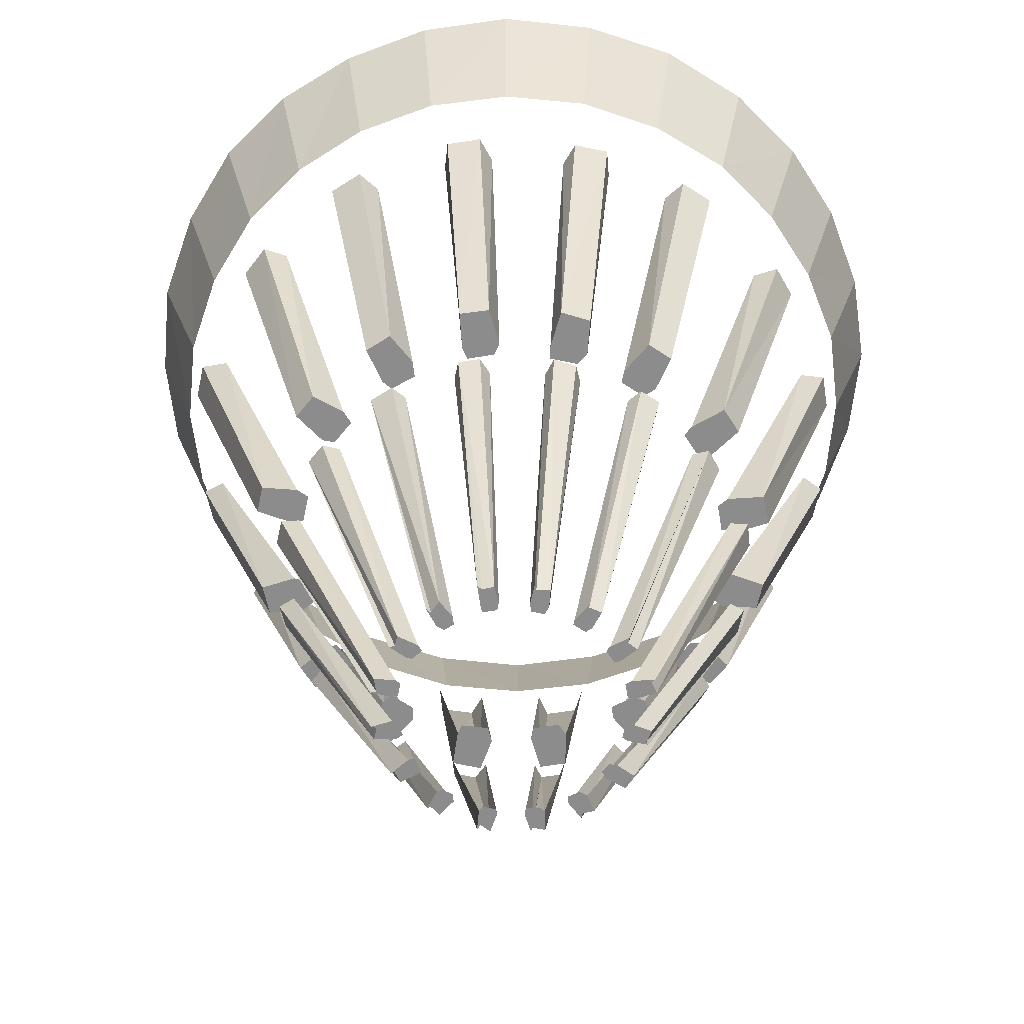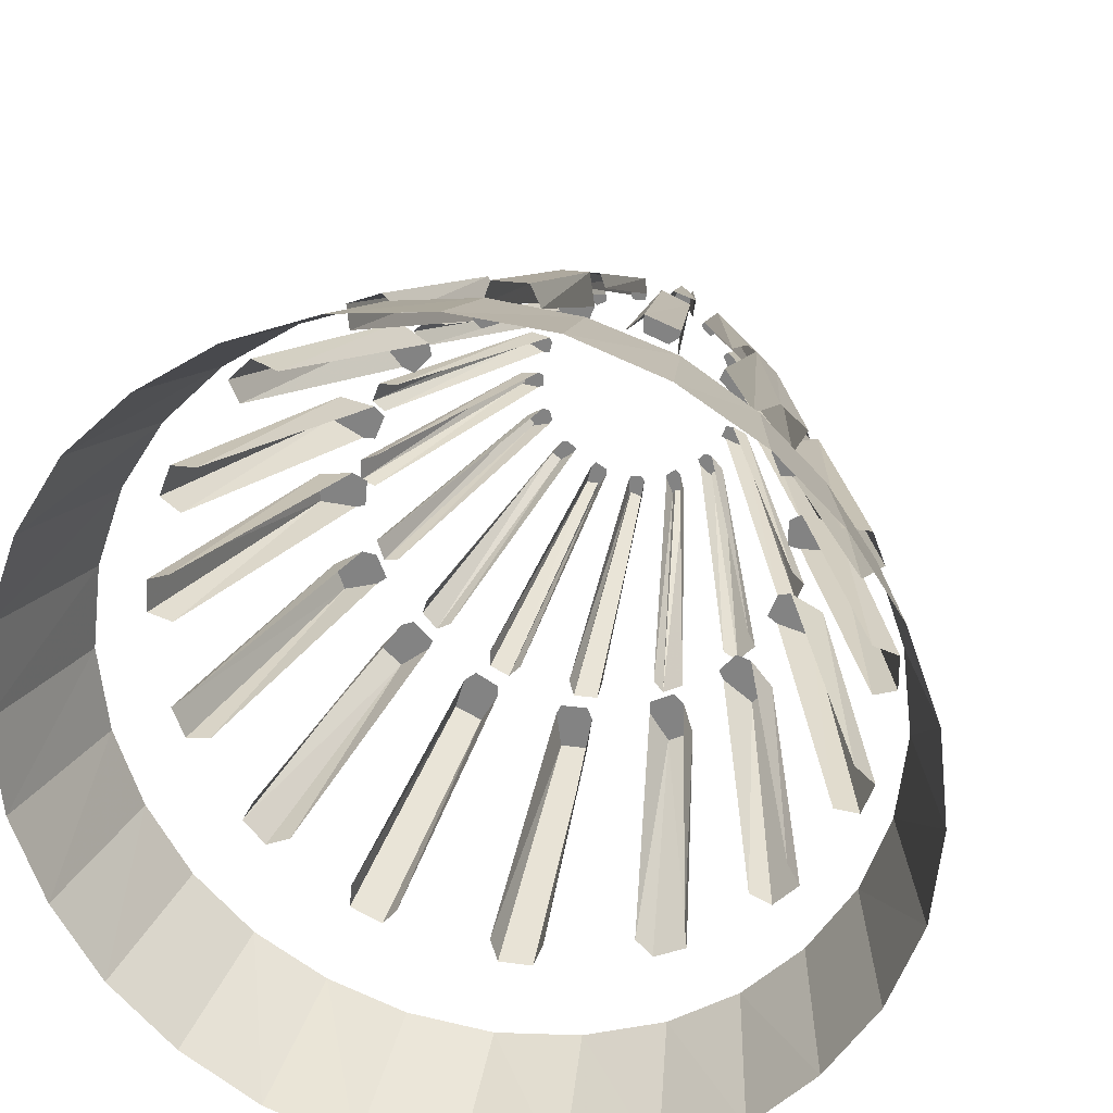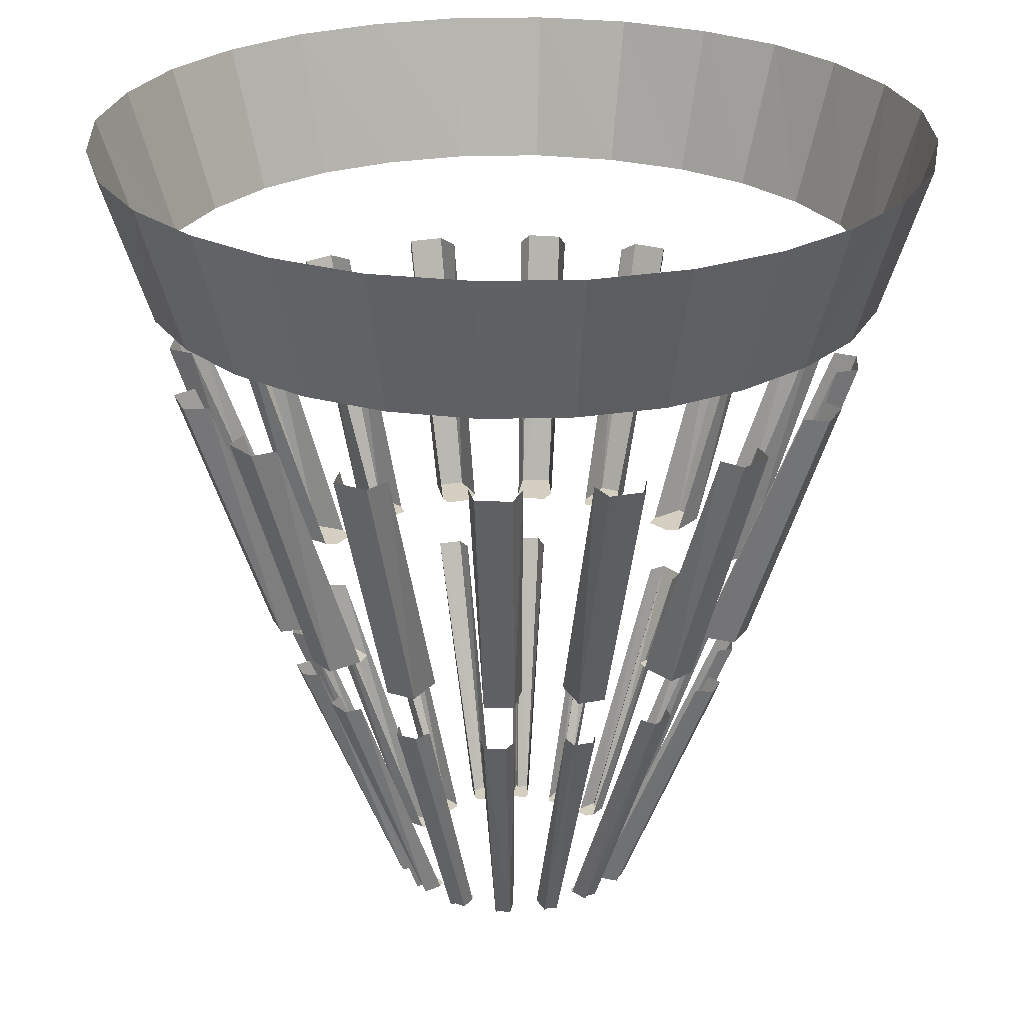
<metadata>
{"format":"obj","ext":"obj","renderer":"f3d","projection":"perspective","resolution":1024,"background":"white","views":[{"elev":-64.3,"azim":-102.2,"up":"+Y"},{"elev":26.6,"azim":-167.7,"up":"+Z"},{"elev":25.9,"azim":-85.6,"up":"+Y"}]}
</metadata>
<code>
g mbg002_2phase_drill_skin
v 0.9119 -9.053 7.637
v 0.9527 -6.87 8.413
v 1.218 -6.87 8.311
v 1.198 -6.87 8.107
v 0.8303 -9.053 7.352
v 0.7079 -9.053 7.739
v 0.8099 -6.87 8.27
v 0.5446 -9.053 7.494
v 0.565 -9.053 7.372
v 0.8507 -9.053 7.596
v 0.7691 -9.053 7.29
v 0.7079 -9.053 7.658
v 1.606 -9.053 7.127
v 1.952 -6.87 7.821
v 2.136 -6.87 7.637
v 2.055 -6.87 7.454
v 1.422 -9.053 6.903
v 1.442 -9.053 7.29
v 1.748 -6.87 7.739
v 1.198 -9.053 7.127
v 1.177 -9.053 7.025
v 1.524 -9.053 7.127
v 1.32 -9.053 6.862
v 1.422 -9.053 7.229
v 2.034 -9.053 6.393
v 2.626 -6.87 6.903
v 2.728 -6.87 6.637
v 2.565 -6.87 6.515
v 1.769 -9.053 6.25
v 1.952 -9.053 6.597
v 2.422 -6.87 6.903
v 1.667 -9.053 6.535
v 1.585 -9.053 6.454
v 1.973 -9.053 6.413
v 1.667 -9.053 6.25
v 1.912 -9.053 6.556
v 2.157 -9.053 5.638
v 2.871 -6.87 5.923
v 2.891 -6.87 5.638
v 2.687 -6.87 5.576
v 1.85 -9.053 5.617
v 2.157 -9.053 5.883
v 2.687 -6.87 5.985
v 1.871 -9.053 5.923
v 1.748 -9.053 5.862
v 2.095 -9.053 5.699
v 1.769 -9.053 5.638
v 2.095 -9.053 5.842
v 1.973 -9.053 4.842
v 2.748 -6.87 4.822
v 2.646 -6.87 4.556
v 2.442 -6.87 4.577
v 1.687 -9.053 4.924
v 2.055 -9.053 5.066
v 2.585 -6.87 4.964
v 1.81 -9.053 5.209
v 1.687 -9.053 5.189
v 1.932 -9.053 4.903
v 1.606 -9.053 4.985
v 1.993 -9.053 5.046
v 1.504 -9.053 4.169
v 2.218 -6.87 3.863
v 2.034 -6.87 3.659
v 1.83 -6.87 3.74
v 1.259 -9.053 4.352
v 1.667 -9.053 4.332
v 2.116 -6.87 4.046
v 1.483 -9.053 4.556
v 1.381 -9.053 4.597
v 1.483 -9.053 4.25
v 1.218 -9.053 4.434
v 1.606 -9.053 4.352
v 0.8099 -9.053 3.72
v 1.361 -6.87 3.169
v 1.096 -6.87 3.046
v 0.9731 -6.87 3.189
v 0.6671 -9.053 3.965
v 1.034 -9.053 3.822
v 1.34 -6.87 3.373
v 0.9527 -9.053 4.087
v 0.8507 -9.053 4.169
v 0.8303 -9.053 3.781
v 0.6671 -9.053 4.067
v 0.9731 -9.053 3.863
v 0.1162 -9.053 7.841
v -0.1287 -6.87 8.576
v 0.157 -6.87 8.576
v 0.2182 -6.87 8.392
v 0.157 -9.053 7.556
v -0.1083 -9.053 7.841
v -0.2103 -6.87 8.392
v -0.1491 -9.053 7.556
v -0.1083 -9.053 7.454
v 0.07535 -9.053 7.78
v 0.1162 -9.053 7.454
v -0.08788 -9.053 7.78
v -0.904 -9.053 7.637
v -1.19 -6.87 8.107
v -1.21 -6.87 8.311
v -0.8224 -9.053 7.352
v -0.9448 -6.87 8.413
v -0.8428 -9.053 7.596
v -0.7408 -9.053 7.29
v -0.6796 -9.053 7.739
v -0.802 -6.87 8.27
v -0.5368 -9.053 7.494
v -0.5368 -9.053 7.372
v -0.7 -9.053 7.658
v -1.598 -9.053 7.127
v -2.026 -6.87 7.454
v -2.128 -6.87 7.637
v -1.394 -9.053 6.903
v -1.924 -6.87 7.821
v -1.516 -9.053 7.127
v -1.312 -9.053 6.862
v -1.435 -9.053 7.29
v -1.741 -6.87 7.739
v -1.19 -9.053 7.127
v -1.149 -9.053 7.025
v -1.414 -9.053 7.229
v -2.026 -9.053 6.393
v -2.557 -6.87 6.515
v -2.72 -6.87 6.637
v -1.761 -9.053 6.25
v -2.618 -6.87 6.903
v -1.945 -9.053 6.413
v -1.659 -9.053 6.25
v -1.945 -9.053 6.597
v -2.394 -6.87 6.903
v -1.659 -9.053 6.535
v -1.577 -9.053 6.454
v -1.904 -9.053 6.556
v -2.149 -9.053 5.638
v -2.679 -6.87 5.576
v -2.863 -6.87 5.638
v -1.843 -9.053 5.617
v -2.863 -6.87 5.923
v -2.067 -9.053 5.699
v -1.741 -9.053 5.638
v -2.128 -9.053 5.883
v -2.659 -6.87 5.985
v -1.843 -9.053 5.923
v -1.741 -9.053 5.862
v -2.067 -9.053 5.842
v -1.965 -9.053 4.842
v -2.434 -6.87 4.577
v -2.638 -6.87 4.556
v -1.679 -9.053 4.924
v -2.74 -6.87 4.822
v -1.924 -9.053 4.903
v -1.598 -9.053 4.985
v -2.047 -9.053 5.066
v -2.577 -6.87 4.964
v -1.781 -9.053 5.209
v -1.679 -9.053 5.189
v -1.965 -9.053 5.046
v -1.496 -9.053 4.169
v -1.822 -6.87 3.74
v -2.006 -6.87 3.659
v -1.251 -9.053 4.352
v -2.21 -6.87 3.863
v -1.475 -9.053 4.25
v -1.21 -9.053 4.434
v -1.659 -9.053 4.332
v -2.108 -6.87 4.046
v -1.475 -9.053 4.556
v -1.353 -9.053 4.597
v -1.577 -9.053 4.352
v -0.802 -9.053 3.72
v -0.9448 -6.87 3.189
v -1.088 -6.87 3.046
v -0.6388 -9.053 3.965
v -1.353 -6.87 3.169
v -0.8224 -9.053 3.781
v -0.6388 -9.053 4.067
v -1.006 -9.053 3.822
v -1.333 -6.87 3.373
v -0.9244 -9.053 4.087
v -0.8428 -9.053 4.169
v -0.9652 -9.053 3.863
v 0.1162 -9.053 3.557
v 0.2182 -6.87 3.026
v 0.157 -6.87 2.822
v 0.157 -9.053 3.863
v -0.1287 -6.87 2.822
v 0.07535 -9.053 3.618
v 0.1162 -9.053 3.944
v -0.1083 -9.053 3.557
v -0.2103 -6.87 3.026
v -0.1491 -9.053 3.842
v -0.1083 -9.053 3.944
v -0.08788 -9.053 3.618
v 0.361 -11.77 6.719
v 0.6671 -9.563 7.535
v 0.8507 -9.563 7.474
v 0.565 -9.563 7.433
v 0.2998 -11.77 6.576
v 0.2998 -11.77 6.515
v 0.3814 -11.77 6.678
v 0.3814 -11.77 6.474
v 0.4426 -11.77 6.658
v 0.4222 -11.77 6.515
v 0.4834 -11.77 6.678
v 0.8303 -9.563 7.331
v 0.7283 -11.77 6.495
v 1.32 -9.563 7.148
v 1.463 -9.563 7.005
v 1.198 -9.563 7.086
v 0.6058 -11.77 6.413
v 0.5854 -11.77 6.352
v 0.7079 -11.77 6.474
v 0.6467 -11.77 6.27
v 0.7691 -11.77 6.413
v 0.7079 -11.77 6.291
v 0.8099 -11.77 6.413
v 1.381 -9.563 6.882
v 0.9731 -11.77 6.168
v 1.769 -9.563 6.515
v 1.83 -9.563 6.352
v 1.626 -9.563 6.515
v 0.8099 -11.77 6.127
v 0.7895 -11.77 6.087
v 0.9527 -11.77 6.127
v 0.8099 -11.77 5.985
v 0.9731 -11.77 6.066
v 0.8711 -11.77 5.985
v 1.014 -11.77 6.066
v 1.728 -9.563 6.27
v 1.075 -11.77 5.76
v 1.952 -9.563 5.801
v 1.952 -9.563 5.617
v 1.81 -9.563 5.862
v 0.9119 -11.77 5.781
v 0.8711 -11.77 5.76
v 1.034 -11.77 5.74
v 0.8711 -11.77 5.658
v 1.034 -11.77 5.678
v 0.9119 -11.77 5.638
v 1.075 -11.77 5.658
v 1.83 -9.563 5.576
v 1.014 -11.77 5.352
v 1.83 -9.563 5.066
v 1.769 -9.563 4.883
v 1.728 -9.563 5.148
v 0.8711 -11.77 5.434
v 0.8099 -11.77 5.413
v 0.9731 -11.77 5.352
v 0.7895 -11.77 5.332
v 0.9527 -11.77 5.27
v 0.8099 -11.77 5.291
v 0.9731 -11.77 5.25
v 1.646 -9.563 4.903
v 0.7895 -11.77 5.005
v 1.442 -9.563 4.413
v 1.32 -9.563 4.271
v 1.402 -9.563 4.536
v 0.6875 -11.77 5.128
v 0.6467 -11.77 5.128
v 0.7691 -11.77 5.005
v 0.565 -11.77 5.066
v 0.7079 -11.77 4.944
v 0.5854 -11.77 5.026
v 0.7283 -11.77 4.924
v 1.198 -9.563 4.332
v 0.463 -11.77 4.74
v 0.8507 -9.563 3.965
v 0.6875 -9.563 3.883
v 0.8507 -9.563 4.107
v 0.4222 -11.77 4.903
v 0.3814 -11.77 4.944
v 0.4426 -11.77 4.76
v 0.2794 -11.77 4.883
v 0.361 -11.77 4.74
v 0.2794 -11.77 4.842
v 0.361 -11.77 4.699
v 0.5854 -9.563 3.985
v -0.04707 -11.77 6.76
v -0.08788 -9.563 7.637
v 0.1162 -9.563 7.637
v -0.1287 -9.563 7.515
v -0.06748 -11.77 6.617
v -0.04707 -11.77 6.556
v -0.02667 -11.77 6.739
v 0.05494 -11.77 6.556
v 0.05494 -11.77 6.739
v 0.07535 -11.77 6.597
v 0.07535 -11.77 6.76
v 0.157 -9.563 7.515
v -0.7 -11.77 6.495
v -1.435 -9.563 7.005
v -1.292 -9.563 7.127
v -1.169 -9.563 7.086
v -0.5776 -11.77 6.393
v -0.5572 -11.77 6.352
v -0.7 -11.77 6.454
v -0.6388 -11.77 6.27
v -0.7408 -11.77 6.413
v -0.6796 -11.77 6.291
v -0.7816 -11.77 6.413
v -1.373 -9.563 6.882
v -0.9448 -11.77 6.168
v -1.822 -9.563 6.352
v -1.761 -9.563 6.515
v -1.618 -9.563 6.515
v -0.802 -11.77 6.127
v -0.7612 -11.77 6.087
v -0.9244 -11.77 6.127
v -0.802 -11.77 5.985
v -0.9652 -11.77 6.066
v -0.8428 -11.77 5.985
v -0.9856 -11.77 6.066
v -1.72 -9.563 6.27
v -1.047 -11.77 5.76
v -1.945 -9.563 5.617
v -1.924 -9.563 5.801
v -1.802 -9.563 5.862
v -0.904 -11.77 5.781
v -0.8428 -11.77 5.76
v -1.026 -11.77 5.74
v -0.8428 -11.77 5.658
v -1.026 -11.77 5.658
v -0.904 -11.77 5.638
v -1.067 -11.77 5.638
v -1.802 -9.563 5.576
v -0.9856 -11.77 5.352
v -1.761 -9.563 4.883
v -1.822 -9.563 5.046
v -1.72 -9.563 5.148
v -0.8632 -11.77 5.413
v -0.802 -11.77 5.413
v -0.9652 -11.77 5.332
v -0.7612 -11.77 5.311
v -0.9448 -11.77 5.27
v -0.802 -11.77 5.291
v -0.9652 -11.77 5.23
v -1.618 -9.563 4.883
v -0.7816 -11.77 4.985
v -1.292 -9.563 4.271
v -1.435 -9.563 4.413
v -1.373 -9.563 4.536
v -0.6796 -11.77 5.107
v -0.6184 -11.77 5.128
v -0.7408 -11.77 5.005
v -0.5572 -11.77 5.066
v -0.6796 -11.77 4.944
v -0.5776 -11.77 5.005
v -0.7 -11.77 4.903
v -1.169 -9.563 4.332
v -0.4347 -11.77 4.74
v -0.6592 -9.563 3.883
v -0.8224 -9.563 3.965
v -0.8224 -9.563 4.107
v -0.3939 -11.77 4.903
v -0.3531 -11.77 4.944
v -0.4143 -11.77 4.781
v -0.2715 -11.77 4.883
v -0.3531 -11.77 4.74
v -0.2715 -11.77 4.842
v -0.3327 -11.77 4.699
v -0.5776 -9.563 3.985
v -0.04707 -11.77 4.638
v 0.1162 -9.563 3.761
v -0.08788 -9.563 3.761
v -0.1287 -9.563 3.903
v -0.06748 -11.77 4.801
v -0.04707 -11.77 4.842
v -0.02667 -11.77 4.679
v 0.05494 -11.77 4.842
v 0.05494 -11.77 4.679
v 0.07535 -11.77 4.801
v 0.07535 -11.77 4.638
v 0.157 -9.563 3.903
v -0.3735 -11.77 6.719
v -0.8632 -9.563 7.474
v -0.6796 -9.563 7.535
v -0.598 -9.563 7.433
v -0.2919 -11.77 6.576
v -0.2919 -11.77 6.515
v -0.3735 -11.77 6.678
v -0.3939 -11.77 6.474
v -0.4551 -11.77 6.658
v -0.4347 -11.77 6.515
v -0.4756 -11.77 6.678
v -0.8428 -9.563 7.331
v -2.128 -4.931 3.046
v -1.333 -6.135 2.985
v -1.496 -4.931 2.638
v -1.883 -6.135 3.332
v -0.6796 -6.135 2.761
v -2.638 -4.931 3.577
v -0.7816 -4.931 2.394
v -2.353 -6.135 3.801
v 0.01414 -6.135 2.679
v -3.046 -4.931 4.209
v 0.01414 -4.931 2.291
v -2.72 -6.135 4.373
v 0.7079 -6.135 2.761
v -3.312 -4.931 4.924
v 0.7895 -4.931 2.394
v -2.944 -6.135 5.005
v 1.34 -6.135 2.985
v -3.393 -4.931 5.699
v 1.504 -4.931 2.638
v -3.026 -6.135 5.699
v 1.912 -6.135 3.332
v -3.312 -4.931 6.474
v 2.136 -4.931 3.046
v -2.944 -6.135 6.393
v 2.381 -6.135 3.801
v -3.046 -4.931 7.209
v 2.667 -4.931 3.577
v -2.72 -6.135 7.046
v 2.728 -6.135 4.373
v -2.638 -4.931 7.841
v 3.054 -4.931 4.209
v -2.353 -6.135 7.596
v 2.952 -6.135 5.005
v -2.128 -4.931 8.351
v 3.32 -4.931 4.924
v -1.883 -6.135 8.066
v 3.034 -6.135 5.699
v -1.496 -4.931 8.759
v 3.401 -4.931 5.699
v -1.333 -6.135 8.433
v 2.952 -6.135 6.393
v -0.7816 -4.931 9.025
v 3.32 -4.931 6.474
v -0.6796 -6.135 8.657
v 2.728 -6.135 7.046
v 0.01414 -4.931 9.106
v 3.054 -4.931 7.209
v 0.01414 -6.135 8.739
v 2.381 -6.135 7.596
v 0.7895 -4.931 9.025
v 2.667 -4.931 7.841
v 0.7079 -6.135 8.657
v 1.912 -6.135 8.066
v 1.504 -4.931 8.759
v 2.136 -4.931 8.351
v 1.34 -6.135 8.433
g mbg002_2phase_drill_skin_0
f 3 2 1
f 3 1 4
f 5 4 1
f 6 1 2
f 2 7 6
f 8 6 7
f 8 9 6
f 1 10 5
f 10 1 6
f 11 5 10
f 12 6 9
f 12 10 6
f 9 11 12
f 10 12 11
f 15 14 13
f 15 13 16
f 17 16 13
f 18 13 14
f 14 19 18
f 20 18 19
f 20 21 18
f 13 22 17
f 22 13 18
f 23 17 22
f 24 18 21
f 24 22 18
f 21 23 24
f 22 24 23
f 27 26 25
f 27 25 28
f 29 28 25
f 30 25 26
f 26 31 30
f 32 30 31
f 32 33 30
f 25 34 29
f 34 25 30
f 35 29 34
f 36 30 33
f 36 34 30
f 33 35 36
f 34 36 35
f 39 38 37
f 39 37 40
f 41 40 37
f 42 37 38
f 38 43 42
f 44 42 43
f 44 45 42
f 37 46 41
f 46 37 42
f 47 41 46
f 48 42 45
f 48 46 42
f 45 47 48
f 46 48 47
f 51 50 49
f 51 49 52
f 53 52 49
f 54 49 50
f 50 55 54
f 56 54 55
f 56 57 54
f 49 58 53
f 58 49 54
f 59 53 58
f 60 54 57
f 60 58 54
f 57 59 60
f 58 60 59
f 63 62 61
f 63 61 64
f 65 64 61
f 66 61 62
f 62 67 66
f 68 66 67
f 68 69 66
f 61 70 65
f 70 61 66
f 71 65 70
f 72 66 69
f 72 70 66
f 69 71 72
f 70 72 71
f 75 74 73
f 75 73 76
f 77 76 73
f 78 73 74
f 74 79 78
f 80 78 79
f 80 81 78
f 73 82 77
f 82 73 78
f 83 77 82
f 84 78 81
f 84 82 78
f 81 83 84
f 82 84 83
f 87 86 85
f 87 85 88
f 89 88 85
f 90 85 86
f 86 91 90
f 92 90 91
f 92 93 90
f 85 94 89
f 94 85 90
f 95 89 94
f 96 90 93
f 96 94 90
f 93 95 96
f 94 96 95
f 99 98 97
f 100 97 98
f 99 97 101
f 97 100 102
f 103 102 100
f 104 101 97
f 97 102 104
f 101 104 105
f 106 105 104
f 106 104 107
f 102 103 108
f 107 108 103
f 102 108 104
f 108 107 104
f 111 110 109
f 112 109 110
f 111 109 113
f 109 112 114
f 115 114 112
f 116 113 109
f 109 114 116
f 113 116 117
f 118 117 116
f 118 116 119
f 114 115 120
f 119 120 115
f 114 120 116
f 120 119 116
f 123 122 121
f 124 121 122
f 123 121 125
f 121 124 126
f 127 126 124
f 128 125 121
f 121 126 128
f 125 128 129
f 130 129 128
f 130 128 131
f 126 127 132
f 131 132 127
f 126 132 128
f 132 131 128
f 135 134 133
f 136 133 134
f 135 133 137
f 133 136 138
f 139 138 136
f 140 137 133
f 133 138 140
f 137 140 141
f 142 141 140
f 142 140 143
f 138 139 144
f 143 144 139
f 138 144 140
f 144 143 140
f 147 146 145
f 148 145 146
f 147 145 149
f 145 148 150
f 151 150 148
f 152 149 145
f 145 150 152
f 149 152 153
f 154 153 152
f 154 152 155
f 150 151 156
f 155 156 151
f 150 156 152
f 156 155 152
f 159 158 157
f 160 157 158
f 159 157 161
f 157 160 162
f 163 162 160
f 164 161 157
f 157 162 164
f 161 164 165
f 166 165 164
f 166 164 167
f 162 163 168
f 167 168 163
f 162 168 164
f 168 167 164
f 171 170 169
f 172 169 170
f 171 169 173
f 169 172 174
f 175 174 172
f 176 173 169
f 169 174 176
f 173 176 177
f 178 177 176
f 178 176 179
f 174 175 180
f 179 180 175
f 174 180 176
f 180 179 176
f 183 182 181
f 184 181 182
f 183 181 185
f 181 184 186
f 187 186 184
f 188 185 181
f 181 186 188
f 185 188 189
f 190 189 188
f 190 188 191
f 186 187 192
f 191 192 187
f 186 192 188
f 192 191 188
f 195 194 193
f 194 196 193
f 197 193 196
f 197 198 193
f 199 193 198
f 198 200 199
f 199 201 193
f 201 199 200
f 201 195 193
f 200 202 201
f 203 195 201
f 203 201 202
f 195 203 204
f 202 204 203
f 207 206 205
f 206 208 205
f 209 205 208
f 209 210 205
f 211 205 210
f 210 212 211
f 211 213 205
f 213 211 212
f 213 207 205
f 212 214 213
f 215 207 213
f 215 213 214
f 207 215 216
f 214 216 215
f 219 218 217
f 218 220 217
f 221 217 220
f 221 222 217
f 223 217 222
f 222 224 223
f 223 225 217
f 225 223 224
f 225 219 217
f 224 226 225
f 227 219 225
f 227 225 226
f 219 227 228
f 226 228 227
f 231 230 229
f 230 232 229
f 233 229 232
f 233 234 229
f 235 229 234
f 234 236 235
f 235 237 229
f 237 235 236
f 237 231 229
f 236 238 237
f 239 231 237
f 239 237 238
f 231 239 240
f 238 240 239
f 243 242 241
f 242 244 241
f 245 241 244
f 245 246 241
f 247 241 246
f 246 248 247
f 247 249 241
f 249 247 248
f 249 243 241
f 248 250 249
f 251 243 249
f 251 249 250
f 243 251 252
f 250 252 251
f 255 254 253
f 254 256 253
f 257 253 256
f 257 258 253
f 259 253 258
f 258 260 259
f 259 261 253
f 261 259 260
f 261 255 253
f 260 262 261
f 263 255 261
f 263 261 262
f 255 263 264
f 262 264 263
f 267 266 265
f 266 268 265
f 269 265 268
f 269 270 265
f 271 265 270
f 270 272 271
f 271 273 265
f 273 271 272
f 273 267 265
f 272 274 273
f 275 267 273
f 275 273 274
f 267 275 276
f 274 276 275
f 279 278 277
f 278 280 277
f 281 277 280
f 281 282 277
f 283 277 282
f 282 284 283
f 283 285 277
f 285 283 284
f 285 279 277
f 284 286 285
f 287 279 285
f 287 285 286
f 279 287 288
f 286 288 287
f 291 290 289
f 291 289 292
f 293 292 289
f 293 289 294
f 295 294 289
f 294 295 296
f 297 295 289
f 297 296 295
f 290 297 289
f 296 297 298
f 299 297 290
f 299 298 297
f 290 300 299
f 298 299 300
f 303 302 301
f 303 301 304
f 305 304 301
f 305 301 306
f 307 306 301
f 306 307 308
f 309 307 301
f 309 308 307
f 302 309 301
f 308 309 310
f 311 309 302
f 311 310 309
f 302 312 311
f 310 311 312
f 315 314 313
f 315 313 316
f 317 316 313
f 317 313 318
f 319 318 313
f 318 319 320
f 321 319 313
f 321 320 319
f 314 321 313
f 320 321 322
f 323 321 314
f 323 322 321
f 314 324 323
f 322 323 324
f 327 326 325
f 327 325 328
f 329 328 325
f 329 325 330
f 331 330 325
f 330 331 332
f 333 331 325
f 333 332 331
f 326 333 325
f 332 333 334
f 335 333 326
f 335 334 333
f 326 336 335
f 334 335 336
f 339 338 337
f 339 337 340
f 341 340 337
f 341 337 342
f 343 342 337
f 342 343 344
f 345 343 337
f 345 344 343
f 338 345 337
f 344 345 346
f 347 345 338
f 347 346 345
f 338 348 347
f 346 347 348
f 351 350 349
f 351 349 352
f 353 352 349
f 353 349 354
f 355 354 349
f 354 355 356
f 357 355 349
f 357 356 355
f 350 357 349
f 356 357 358
f 359 357 350
f 359 358 357
f 350 360 359
f 358 359 360
f 363 362 361
f 363 361 364
f 365 364 361
f 365 361 366
f 367 366 361
f 366 367 368
f 369 367 361
f 369 368 367
f 362 369 361
f 368 369 370
f 371 369 362
f 371 370 369
f 362 372 371
f 370 371 372
f 375 374 373
f 375 373 376
f 377 376 373
f 377 373 378
f 379 378 373
f 378 379 380
f 381 379 373
f 381 380 379
f 374 381 373
f 380 381 382
f 383 381 374
f 383 382 381
f 374 384 383
f 382 383 384
f 387 386 385
f 388 385 386
f 386 387 389
f 385 388 390
f 391 389 387
f 392 390 388
f 389 391 393
f 390 392 394
f 395 393 391
f 396 394 392
f 393 395 397
f 394 396 398
f 399 397 395
f 400 398 396
f 397 399 401
f 398 400 402
f 403 401 399
f 404 402 400
f 401 403 405
f 402 404 406
f 407 405 403
f 408 406 404
f 405 407 409
f 406 408 410
f 411 409 407
f 412 410 408
f 409 411 413
f 410 412 414
f 415 413 411
f 416 414 412
f 413 415 417
f 414 416 418
f 419 417 415
f 420 418 416
f 417 419 421
f 418 420 422
f 423 421 419
f 424 422 420
f 421 423 425
f 422 424 426
f 427 425 423
f 428 426 424
f 425 427 429
f 426 428 430
f 431 429 427
f 432 430 428
f 429 431 433
f 430 432 434
f 435 433 431
f 436 434 432
f 433 435 437
f 434 436 438
f 439 437 435
f 440 438 436
f 437 439 440
f 438 440 439

</code>
